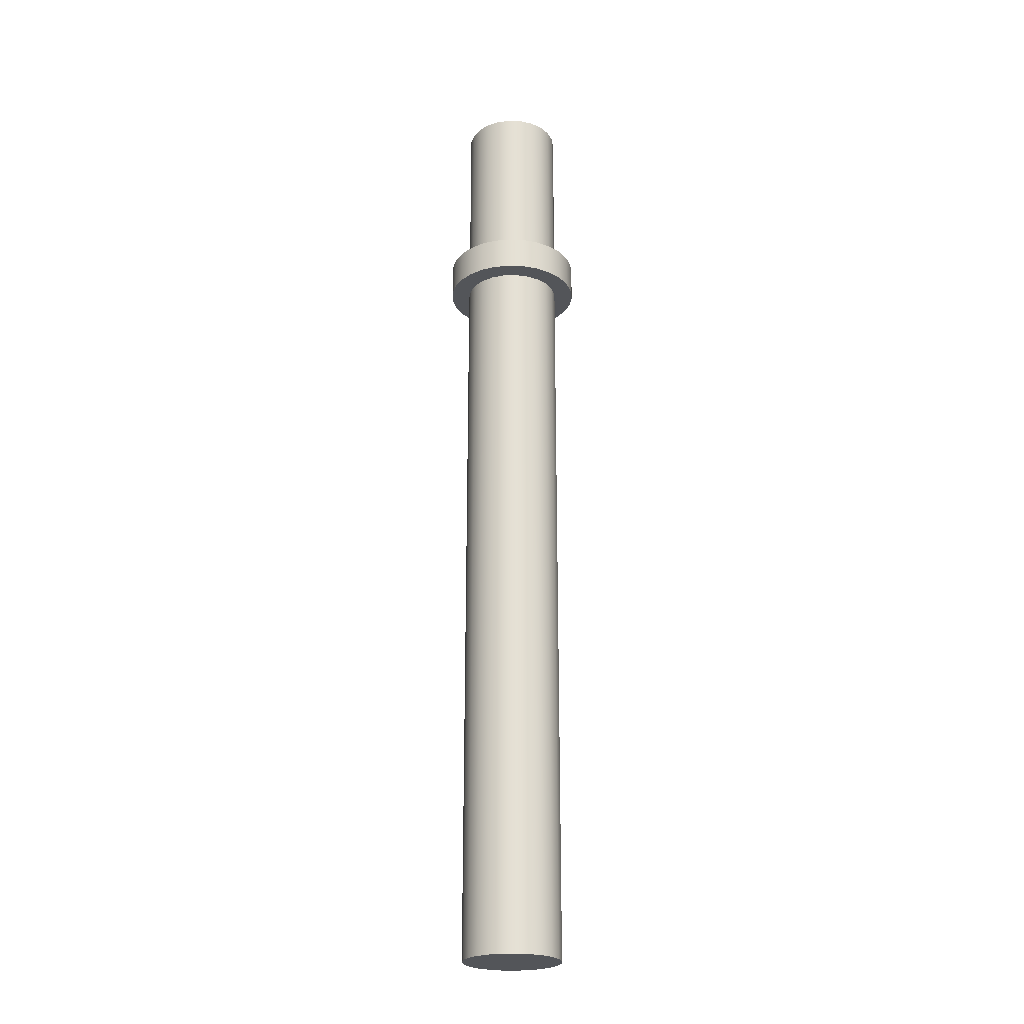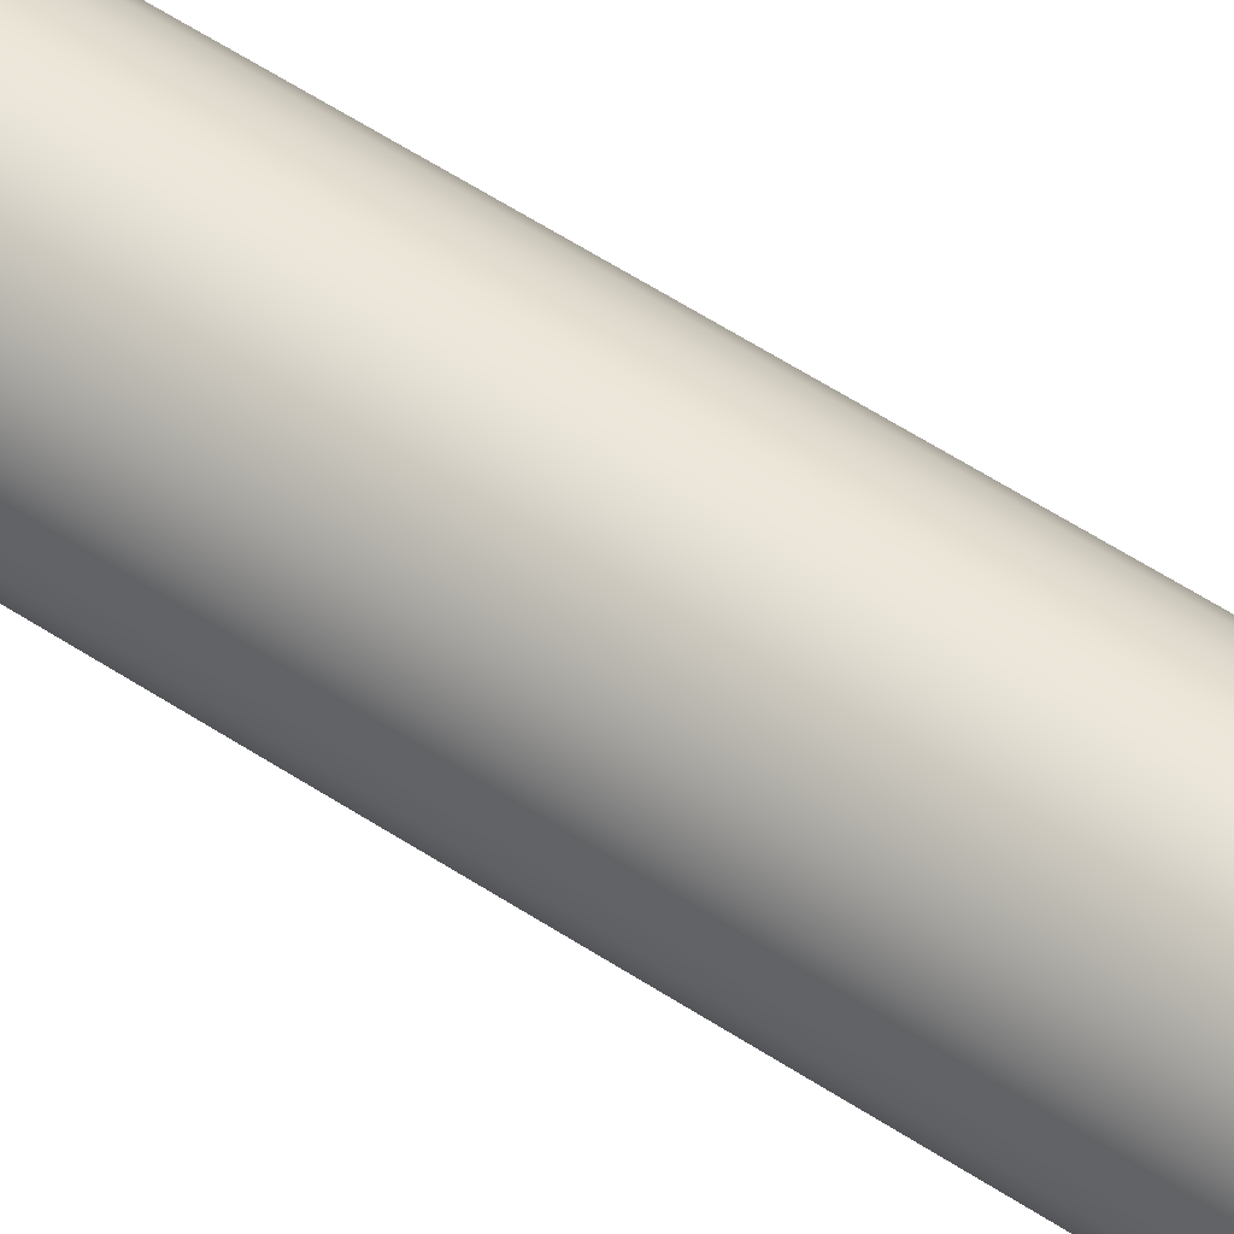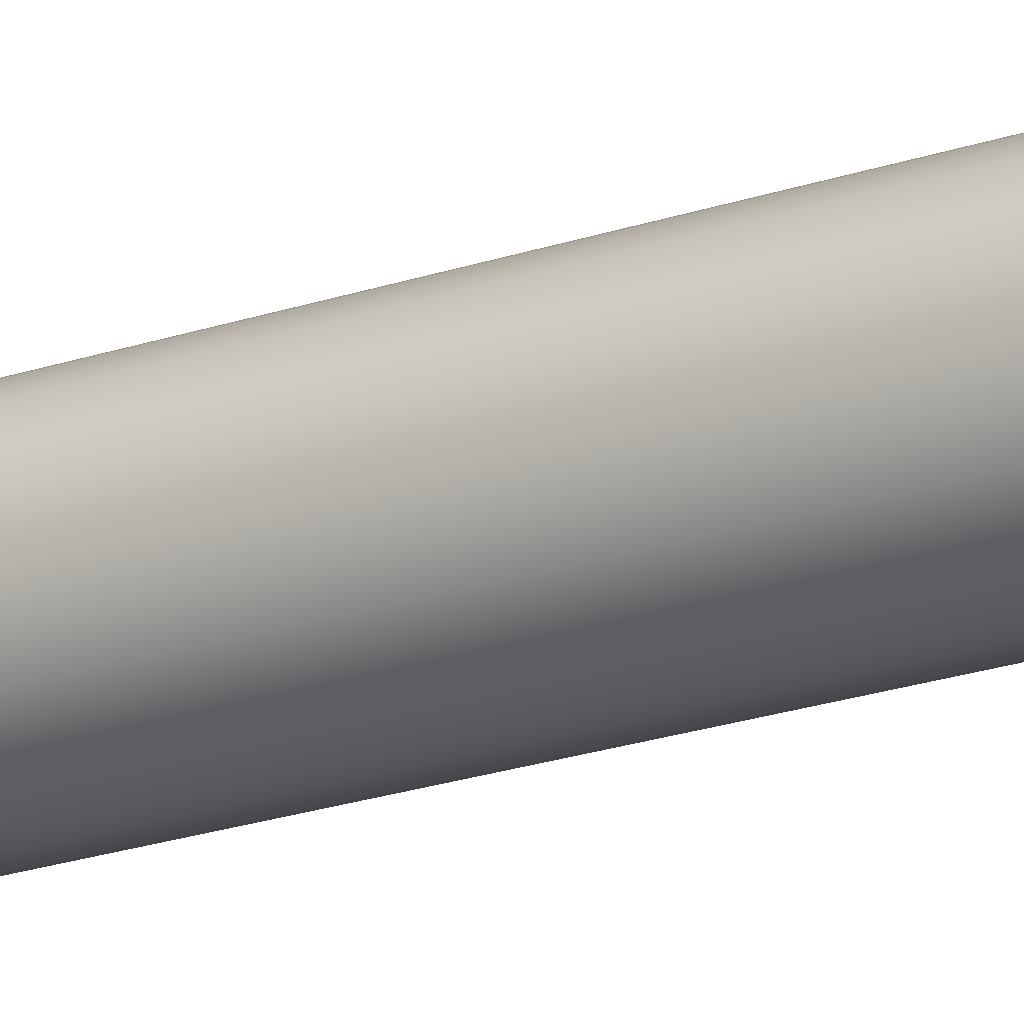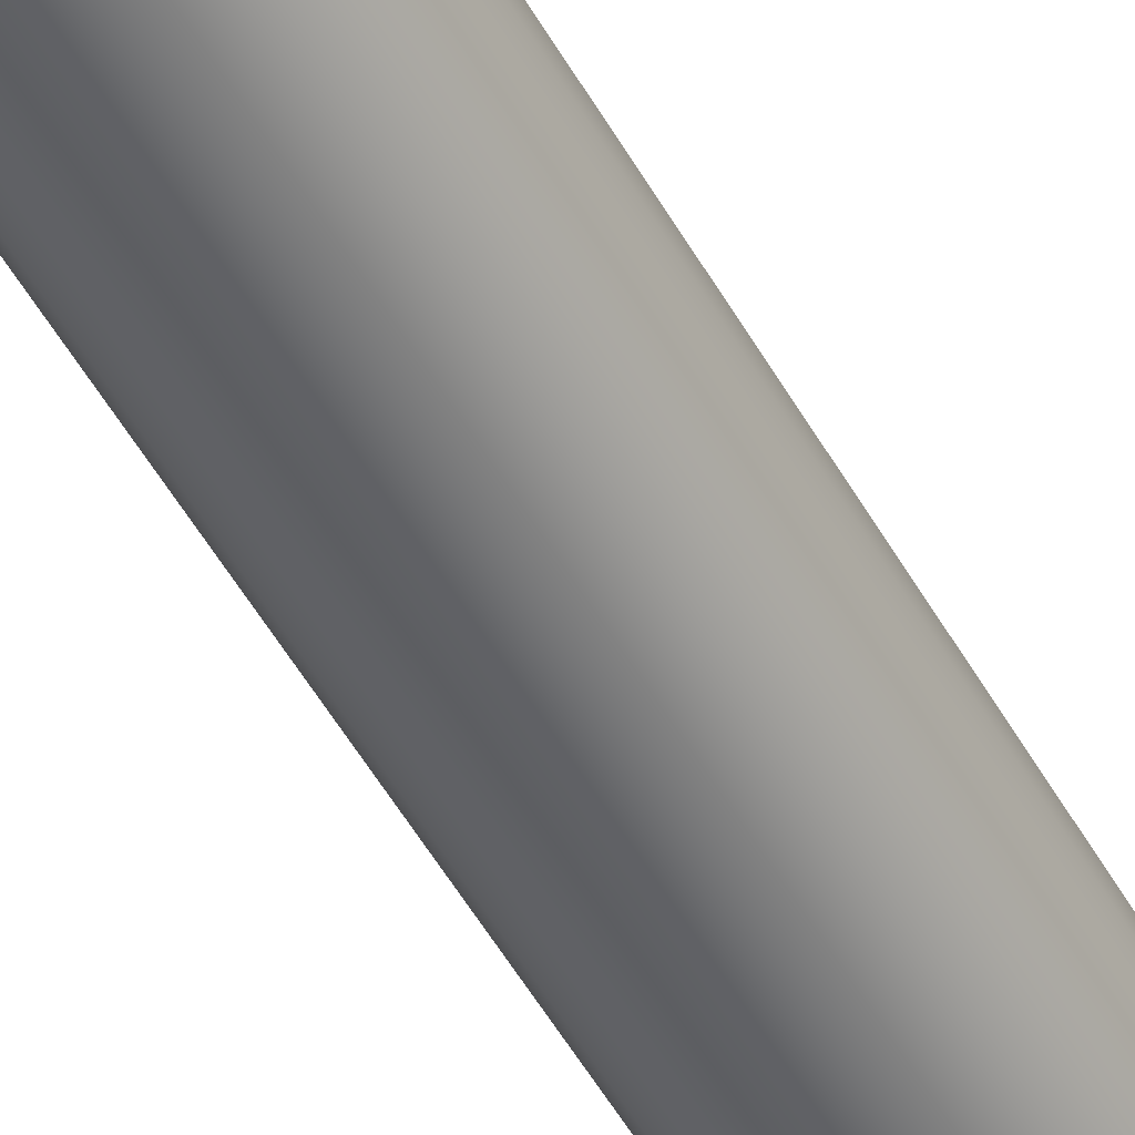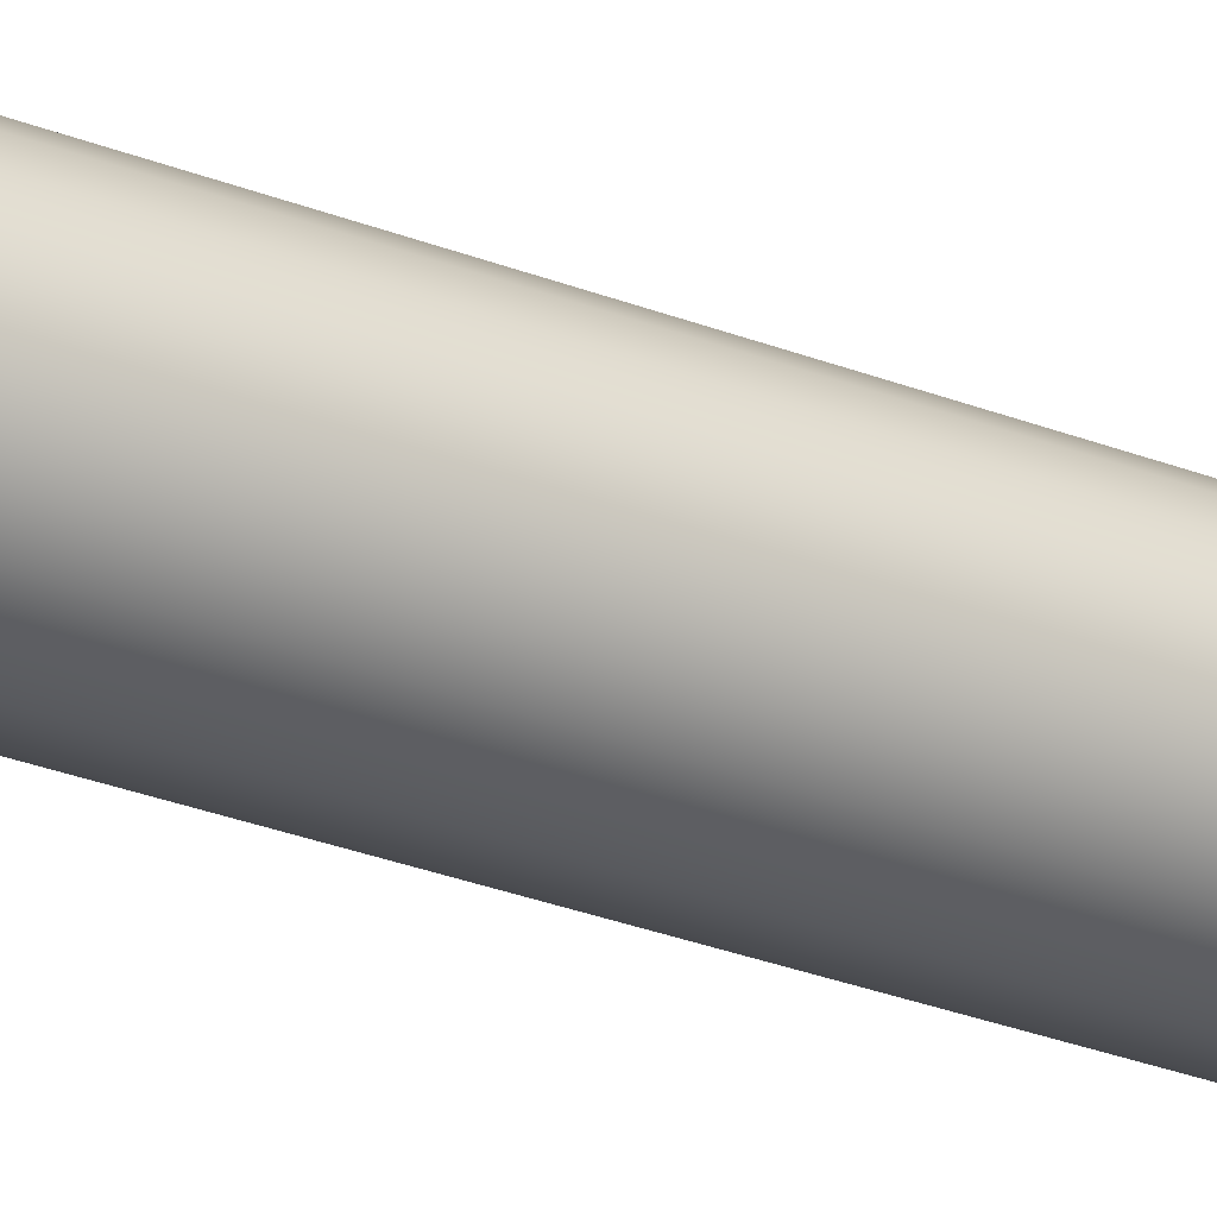
<metadata>
{"format":"obj","ext":"obj","renderer":"f3d","projection":"perspective","resolution":1024,"background":"white","views":[{"elev":-24.0,"azim":-94.3,"up":"+Y"},{"elev":54.1,"azim":125.4,"up":"+Z"},{"elev":-21.3,"azim":121.7,"up":"+Z"},{"elev":-51.2,"azim":-151.6,"up":"+Z"},{"elev":-27.1,"azim":58.1,"up":"+Z"}]}
</metadata>
<code>
v 0.5 9.8 -6.123e-17
v 0.4815 9.8 0.1349
v 0.4272 9.8 0.2598
v 0.3413 9.8 0.3654
v 0.23 9.8 0.4439
v 0.1017 9.8 0.4895
v -0.03412 9.8 0.4988
v -0.1674 9.8 0.4711
v -0.2883 9.8 0.4085
v -0.3879 9.8 0.3155
v -0.4586 9.8 0.1992
v -0.4953 9.8 0.06808
v -0.4953 9.8 -0.06808
v -0.4586 9.8 -0.1992
v -0.3879 9.8 -0.3155
v -0.2883 9.8 -0.4085
v -0.1674 9.8 -0.4711
v -0.03412 9.8 -0.4988
v 0.1017 9.8 -0.4895
v 0.23 9.8 -0.4439
v 0.3413 9.8 -0.3654
v 0.4272 9.8 -0.2598
v 0.4815 9.8 -0.1349
v 0.5 8 -6.123e-17
v 0.4815 8 -0.1349
v 0.4272 8 -0.2598
v 0.3413 8 -0.3654
v 0.23 8 -0.4439
v 0.1017 8 -0.4895
v -0.03412 8 -0.4988
v -0.1674 8 -0.4711
v -0.2883 8 -0.4085
v -0.3879 8 -0.3155
v -0.4586 8 -0.1992
v -0.4953 8 -0.06808
v -0.4953 8 0.06808
v -0.4586 8 0.1992
v -0.3879 8 0.3155
v -0.2883 8 0.4085
v -0.1674 8 0.4711
v -0.03412 8 0.4988
v 0.1017 8 0.4895
v 0.23 8 0.4439
v 0.3413 8 0.3654
v 0.4272 8 0.2598
v 0.4815 8 0.1349
v 0.5 8 -6.123e-17
v 0.5 9.8 -6.123e-17
v 0.5 9.8 -6.123e-17
v 0.4815 9.8 -0.1349
v 0.4272 9.8 -0.2598
v 0.3413 9.8 -0.3654
v 0.23 9.8 -0.4439
v 0.1017 9.8 -0.4895
v -0.03412 9.8 -0.4988
v -0.1674 9.8 -0.4711
v -0.2883 9.8 -0.4085
v -0.3879 9.8 -0.3155
v -0.4586 9.8 -0.1992
v -0.4953 9.8 -0.06808
v -0.4953 9.8 0.06808
v -0.4586 9.8 0.1992
v -0.3879 9.8 0.3155
v -0.2883 9.8 0.4085
v -0.1674 9.8 0.4711
v -0.03412 9.8 0.4988
v 0.1017 9.8 0.4895
v 0.23 9.8 0.4439
v 0.3413 9.8 0.3654
v 0.4272 9.8 0.2598
v 0.4815 9.8 0.1349
v 0.7 7.65 -8.573e-17
v 0.6811 7.65 0.1614
v 0.6255 7.65 0.3142
v 0.5362 7.65 0.45
v 0.418 7.65 0.5615
v 0.2773 7.65 0.6428
v 0.1216 7.65 0.6894
v -0.0407 7.65 0.6988
v -0.2008 7.65 0.6706
v -0.35 7.65 0.6062
v -0.4804 7.65 0.5092
v -0.5848 7.65 0.3847
v -0.6578 7.65 0.2394
v -0.6953 7.65 0.08127
v -0.6953 7.65 -0.08127
v -0.6578 7.65 -0.2394
v -0.5848 7.65 -0.3847
v -0.4804 7.65 -0.5092
v -0.35 7.65 -0.6062
v -0.2008 7.65 -0.6706
v -0.0407 7.65 -0.6988
v 0.1216 7.65 -0.6894
v 0.2773 7.65 -0.6428
v 0.418 7.65 -0.5615
v 0.5362 7.65 -0.45
v 0.6255 7.65 -0.3142
v 0.6811 7.65 -0.1614
v -0.5 7.65 6.123e-17
v -0.4815 7.65 0.1349
v -0.4272 7.65 0.2598
v -0.3413 7.65 0.3654
v -0.23 7.65 0.4439
v -0.1017 7.65 0.4895
v 0.03412 7.65 0.4988
v 0.1674 7.65 0.4711
v 0.2883 7.65 0.4085
v 0.3879 7.65 0.3155
v 0.4586 7.65 0.1992
v 0.4953 7.65 0.06808
v 0.4953 7.65 -0.06808
v 0.4586 7.65 -0.1992
v 0.3879 7.65 -0.3155
v 0.2883 7.65 -0.4085
v 0.1674 7.65 -0.4711
v 0.03412 7.65 -0.4988
v -0.1017 7.65 -0.4895
v -0.23 7.65 -0.4439
v -0.3413 7.65 -0.3654
v -0.4272 7.65 -0.2598
v -0.4815 7.65 -0.1349
v 0.7 8 -8.573e-17
v 0.6811 8 0.1614
v 0.6255 8 0.3142
v 0.5362 8 0.45
v 0.418 8 0.5615
v 0.2773 8 0.6428
v 0.1216 8 0.6894
v -0.0407 8 0.6988
v -0.2008 8 0.6706
v -0.35 8 0.6062
v -0.4804 8 0.5092
v -0.5848 8 0.3847
v -0.6578 8 0.2394
v -0.6953 8 0.08127
v -0.6953 8 -0.08127
v -0.6578 8 -0.2394
v -0.5848 8 -0.3847
v -0.4804 8 -0.5092
v -0.35 8 -0.6062
v -0.2008 8 -0.6706
v -0.0407 8 -0.6988
v 0.1216 8 -0.6894
v 0.2773 8 -0.6428
v 0.418 8 -0.5615
v 0.5362 8 -0.45
v 0.6255 8 -0.3142
v 0.6811 8 -0.1614
v 0.7 7.65 -8.573e-17
v 0.6811 7.65 -0.1614
v 0.6255 7.65 -0.3142
v 0.5362 7.65 -0.45
v 0.418 7.65 -0.5615
v 0.2773 7.65 -0.6428
v 0.1216 7.65 -0.6894
v -0.0407 7.65 -0.6988
v -0.2008 7.65 -0.6706
v -0.35 7.65 -0.6062
v -0.4804 7.65 -0.5092
v -0.5848 7.65 -0.3847
v -0.6578 7.65 -0.2394
v -0.6953 7.65 -0.08127
v -0.6953 7.65 0.08127
v -0.6578 7.65 0.2394
v -0.5848 7.65 0.3847
v -0.4804 7.65 0.5092
v -0.35 7.65 0.6062
v -0.2008 7.65 0.6706
v -0.0407 7.65 0.6988
v 0.1216 7.65 0.6894
v 0.2773 7.65 0.6428
v 0.418 7.65 0.5615
v 0.5362 7.65 0.45
v 0.6255 7.65 0.3142
v 0.6811 7.65 0.1614
v 0.7 7.65 -8.573e-17
v 0.7 8 -8.573e-17
v 0.5 8 -6.123e-17
v 0.4815 8 0.1349
v 0.4272 8 0.2598
v 0.3413 8 0.3654
v 0.23 8 0.4439
v 0.1017 8 0.4895
v -0.03412 8 0.4988
v -0.1674 8 0.4711
v -0.2883 8 0.4085
v -0.3879 8 0.3155
v -0.4586 8 0.1992
v -0.4953 8 0.06808
v -0.4953 8 -0.06808
v -0.4586 8 -0.1992
v -0.3879 8 -0.3155
v -0.2883 8 -0.4085
v -0.1674 8 -0.4711
v -0.03412 8 -0.4988
v 0.1017 8 -0.4895
v 0.23 8 -0.4439
v 0.3413 8 -0.3654
v 0.4272 8 -0.2598
v 0.4815 8 -0.1349
v 0.7 8 -8.573e-17
v 0.6811 8 -0.1614
v 0.6255 8 -0.3142
v 0.5362 8 -0.45
v 0.418 8 -0.5615
v 0.2773 8 -0.6428
v 0.1216 8 -0.6894
v -0.0407 8 -0.6988
v -0.2008 8 -0.6706
v -0.35 8 -0.6062
v -0.4804 8 -0.5092
v -0.5848 8 -0.3847
v -0.6578 8 -0.2394
v -0.6953 8 -0.08127
v -0.6953 8 0.08127
v -0.6578 8 0.2394
v -0.5848 8 0.3847
v -0.4804 8 0.5092
v -0.35 8 0.6062
v -0.2008 8 0.6706
v -0.0407 8 0.6988
v 0.1216 8 0.6894
v 0.2773 8 0.6428
v 0.418 8 0.5615
v 0.5362 8 0.45
v 0.6255 8 0.3142
v 0.6811 8 0.1614
v -0.5 7.65 6.123e-17
v -0.4815 7.65 -0.1349
v -0.4272 7.65 -0.2598
v -0.3413 7.65 -0.3654
v -0.23 7.65 -0.4439
v -0.1017 7.65 -0.4895
v 0.03412 7.65 -0.4988
v 0.1674 7.65 -0.4711
v 0.2883 7.65 -0.4085
v 0.3879 7.65 -0.3155
v 0.4586 7.65 -0.1992
v 0.4953 7.65 -0.06808
v 0.4953 7.65 0.06808
v 0.4586 7.65 0.1992
v 0.3879 7.65 0.3155
v 0.2883 7.65 0.4085
v 0.1674 7.65 0.4711
v 0.03412 7.65 0.4988
v -0.1017 7.65 0.4895
v -0.23 7.65 0.4439
v -0.3413 7.65 0.3654
v -0.4272 7.65 0.2598
v -0.4815 7.65 0.1349
v -0.5 0 6.123e-17
v -0.4815 0 0.1349
v -0.4272 0 0.2598
v -0.3413 0 0.3654
v -0.23 0 0.4439
v -0.1017 0 0.4895
v 0.03412 0 0.4988
v 0.1674 0 0.4711
v 0.2883 0 0.4085
v 0.3879 0 0.3155
v 0.4586 0 0.1992
v 0.4953 0 0.06808
v 0.4953 0 -0.06808
v 0.4586 0 -0.1992
v 0.3879 0 -0.3155
v 0.2883 0 -0.4085
v 0.1674 0 -0.4711
v 0.03412 0 -0.4988
v -0.1017 0 -0.4895
v -0.23 0 -0.4439
v -0.3413 0 -0.3654
v -0.4272 0 -0.2598
v -0.4815 0 -0.1349
v -0.5 0 6.123e-17
v -0.5 7.65 6.123e-17
v -0.5 0 6.123e-17
v -0.4815 0 -0.1349
v -0.4272 0 -0.2598
v -0.3413 0 -0.3654
v -0.23 0 -0.4439
v -0.1017 0 -0.4895
v 0.03412 0 -0.4988
v 0.1674 0 -0.4711
v 0.2883 0 -0.4085
v 0.3879 0 -0.3155
v 0.4586 0 -0.1992
v 0.4953 0 -0.06808
v 0.4953 0 0.06808
v 0.4586 0 0.1992
v 0.3879 0 0.3155
v 0.2883 0 0.4085
v 0.1674 0 0.4711
v 0.03412 0 0.4988
v -0.1017 0 0.4895
v -0.23 0 0.4439
v -0.3413 0 0.3654
v -0.4272 0 0.2598
v -0.4815 0 0.1349
g 2a2dbb6e-e2cd-11ea-b83e-54bf646e7e1f
f 2 46 1
f 1 46 47
f 48 24 23
f 23 24 25
f 23 25 22
f 22 25 26
f 22 26 21
f 21 26 27
f 21 27 20
f 20 27 28
f 20 28 19
f 19 28 29
f 19 29 18
f 18 29 30
f 18 30 17
f 17 30 31
f 17 31 16
f 16 31 32
f 16 32 15
f 15 32 33
f 15 33 14
f 14 33 34
f 14 34 13
f 13 34 35
f 13 35 12
f 12 35 36
f 12 36 11
f 11 36 37
f 11 37 10
f 10 37 38
f 10 38 9
f 9 38 39
f 9 39 8
f 8 39 40
f 8 40 7
f 7 40 41
f 7 41 6
f 6 41 42
f 6 42 5
f 5 42 43
f 5 43 4
f 4 43 44
f 4 44 3
f 3 44 45
f 3 45 2
f 2 45 46
g 2a2f8fc0-e2cd-11ea-8adc-54bf646e7e1f
f 50 60 49
f 49 60 61
f 49 61 71
f 71 61 62
f 71 62 70
f 70 62 63
f 70 63 69
f 69 63 64
f 69 64 68
f 68 64 65
f 68 65 67
f 67 65 66
f 60 50 59
f 59 50 51
f 59 51 58
f 58 51 52
f 58 52 57
f 57 52 53
f 57 53 56
f 56 53 54
f 56 54 55
g 29e6fec0-e2cd-11ea-bb3c-54bf646e7e1f
f 73 110 72
f 72 110 111
f 72 111 98
f 98 111 112
f 98 112 97
f 97 112 113
f 97 113 96
f 96 113 95
f 95 113 114
f 95 114 94
f 94 114 115
f 94 115 93
f 93 115 116
f 93 116 92
f 92 116 117
f 92 117 91
f 91 117 118
f 91 118 90
f 90 118 119
f 90 119 89
f 89 119 88
f 88 119 120
f 88 120 87
f 87 120 121
f 87 121 86
f 86 121 99
f 86 99 85
f 85 99 100
f 85 100 84
f 84 100 101
f 84 101 83
f 83 101 102
f 83 102 82
f 82 102 81
f 81 102 103
f 81 103 80
f 80 103 104
f 80 104 79
f 79 104 105
f 79 105 78
f 78 105 106
f 78 106 77
f 77 106 107
f 77 107 76
f 76 107 108
f 76 108 75
f 75 108 74
f 74 108 109
f 74 109 73
f 73 109 110
g 29e8fa42-e2cd-11ea-bda6-54bf646e7e1f
f 123 175 122
f 122 175 176
f 177 149 148
f 148 149 150
f 148 150 147
f 147 150 151
f 147 151 146
f 146 151 152
f 146 152 145
f 145 152 153
f 145 153 144
f 144 153 154
f 144 154 143
f 143 154 155
f 143 155 142
f 142 155 156
f 142 156 141
f 141 156 157
f 141 157 140
f 140 157 158
f 140 158 139
f 139 158 159
f 139 159 138
f 138 159 160
f 138 160 137
f 137 160 161
f 137 161 136
f 136 161 162
f 136 162 135
f 135 162 163
f 135 163 134
f 134 163 164
f 134 164 133
f 133 164 165
f 133 165 132
f 132 165 166
f 132 166 131
f 131 166 167
f 131 167 130
f 130 167 168
f 130 168 129
f 129 168 169
f 129 169 128
f 128 169 170
f 128 170 127
f 127 170 171
f 127 171 126
f 126 171 172
f 126 172 125
f 125 172 173
f 125 173 124
f 124 173 174
f 124 174 123
f 123 174 175
g 29eaa77a-e2cd-11ea-bd77-54bf646e7e1f
f 179 227 178
f 178 227 201
f 178 201 202
f 227 179 226
f 226 179 180
f 226 180 225
f 225 180 181
f 225 181 224
f 224 181 182
f 224 182 223
f 223 182 183
f 223 183 222
f 222 183 184
f 222 184 221
f 221 184 220
f 220 184 185
f 220 185 219
f 219 185 186
f 219 186 218
f 218 186 187
f 218 187 217
f 217 187 188
f 217 188 216
f 216 188 189
f 216 189 215
f 215 189 214
f 214 189 190
f 214 190 213
f 213 190 191
f 213 191 212
f 212 191 192
f 212 192 211
f 211 192 193
f 211 193 210
f 210 193 194
f 210 194 209
f 209 194 195
f 209 195 208
f 208 195 207
f 207 195 196
f 207 196 206
f 206 196 197
f 206 197 205
f 205 197 198
f 205 198 204
f 204 198 199
f 204 199 203
f 203 199 200
f 203 200 202
f 202 200 178
g 29a4d51e-e2cd-11ea-9064-54bf646e7e1f
f 229 273 228
f 228 273 274
f 275 251 250
f 250 251 252
f 250 252 249
f 249 252 253
f 249 253 248
f 248 253 254
f 248 254 247
f 247 254 255
f 247 255 246
f 246 255 256
f 246 256 245
f 245 256 257
f 245 257 244
f 244 257 258
f 244 258 243
f 243 258 259
f 243 259 242
f 242 259 260
f 242 260 241
f 241 260 261
f 241 261 240
f 240 261 262
f 240 262 239
f 239 262 263
f 239 263 238
f 238 263 264
f 238 264 237
f 237 264 265
f 237 265 236
f 236 265 266
f 236 266 235
f 235 266 267
f 235 267 234
f 234 267 268
f 234 268 233
f 233 268 269
f 233 269 232
f 232 269 270
f 232 270 231
f 231 270 271
f 231 271 230
f 230 271 272
f 230 272 229
f 229 272 273
g 29a74564-e2cd-11ea-9606-54bf646e7e1f
f 277 287 276
f 276 287 288
f 276 288 298
f 298 288 289
f 298 289 297
f 297 289 290
f 297 290 296
f 296 290 291
f 296 291 295
f 295 291 292
f 295 292 294
f 294 292 293
f 287 277 286
f 286 277 278
f 286 278 285
f 285 278 279
f 285 279 284
f 284 279 280
f 284 280 283
f 283 280 281
f 283 281 282

</code>
